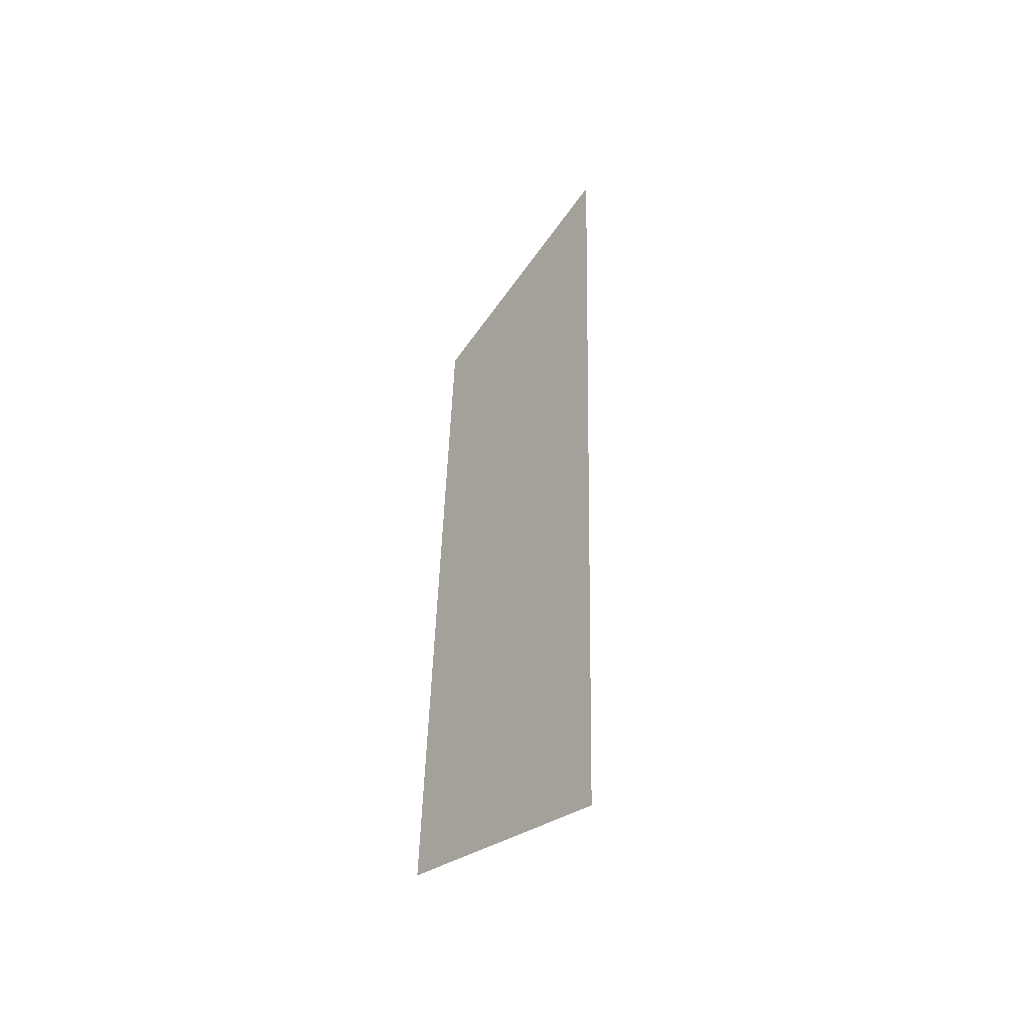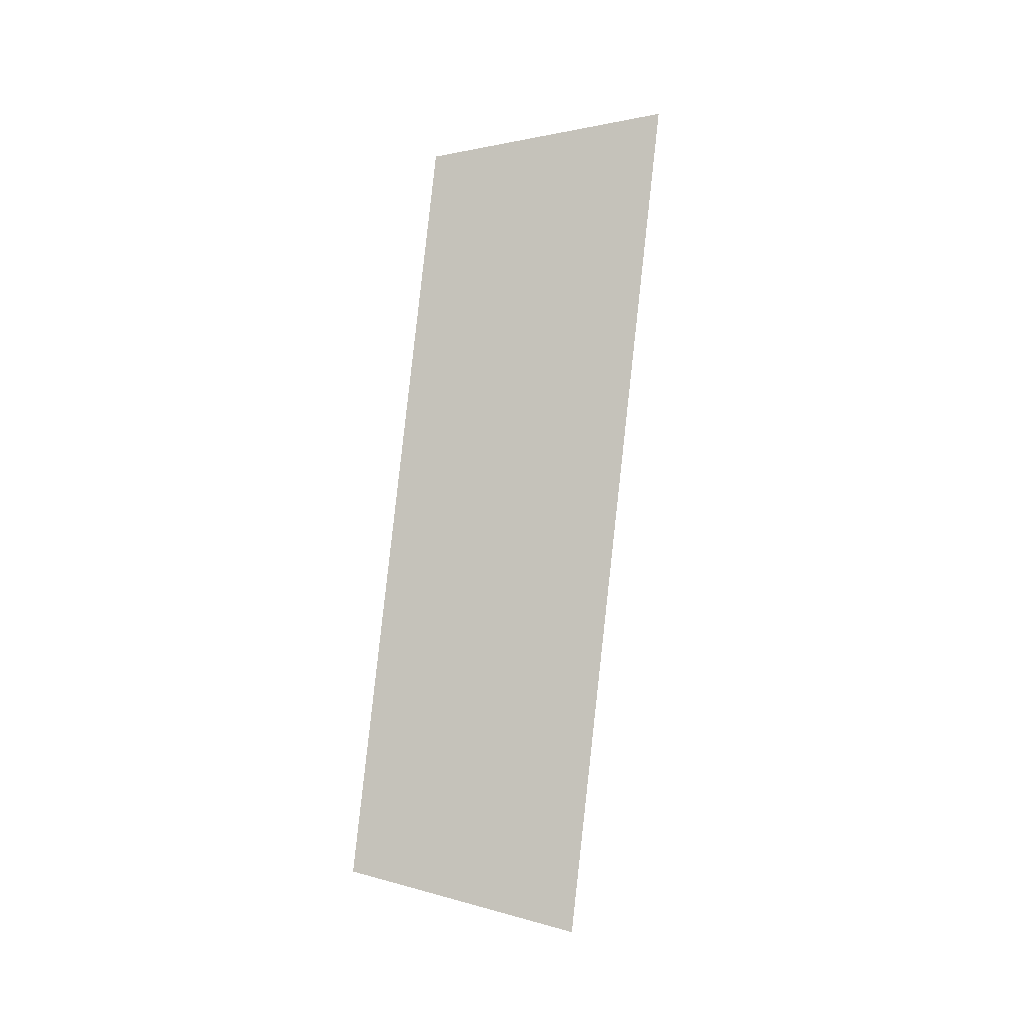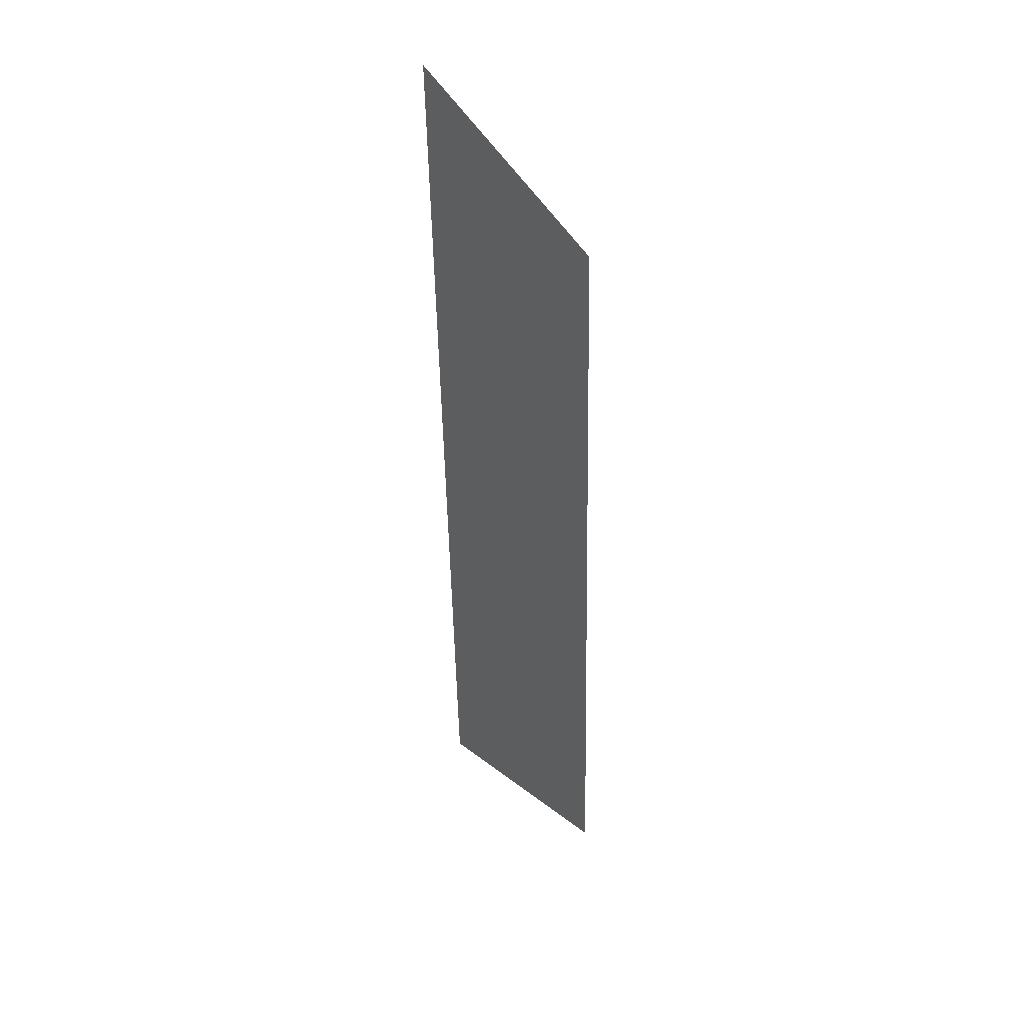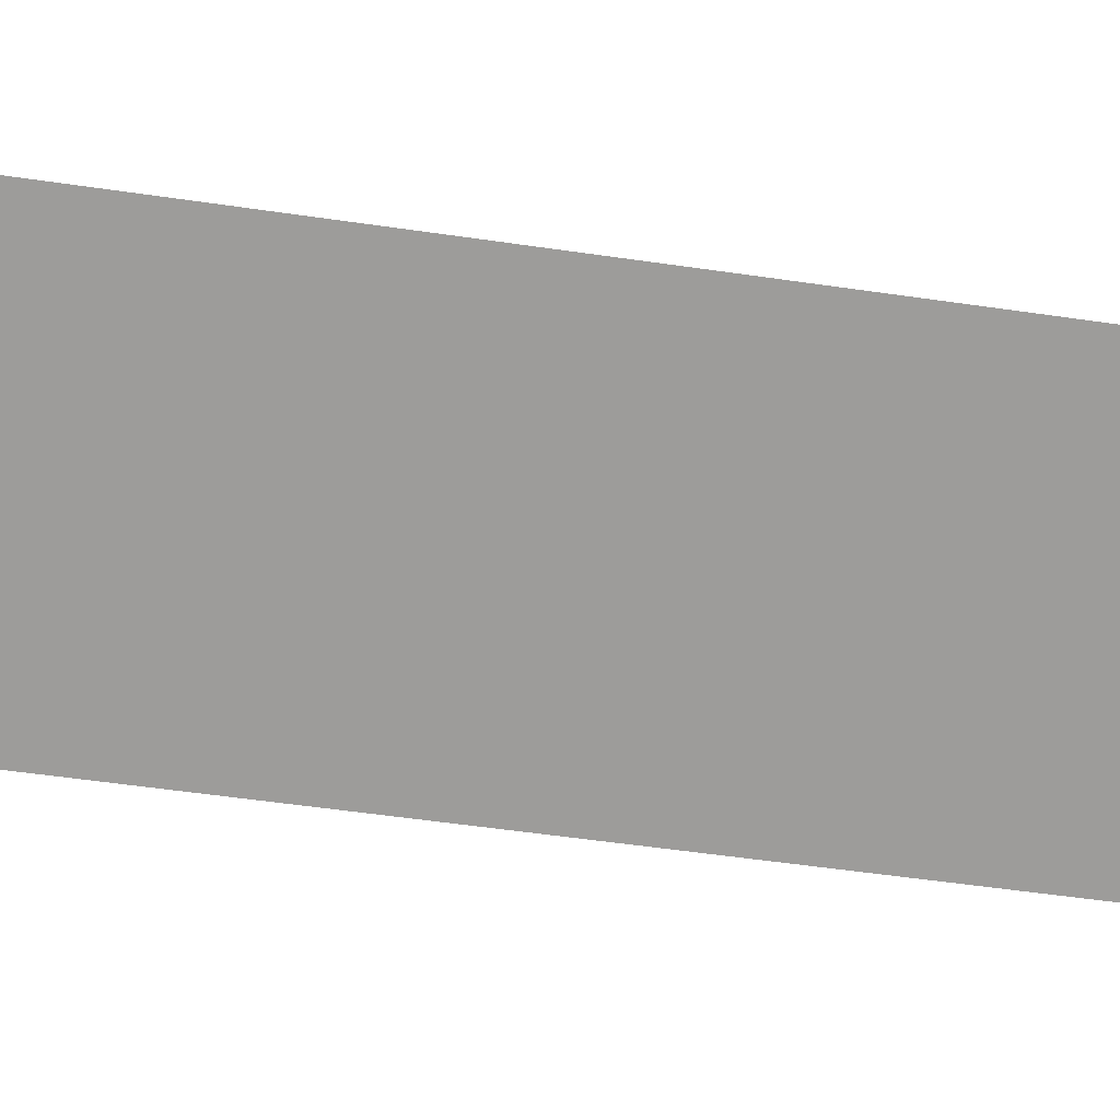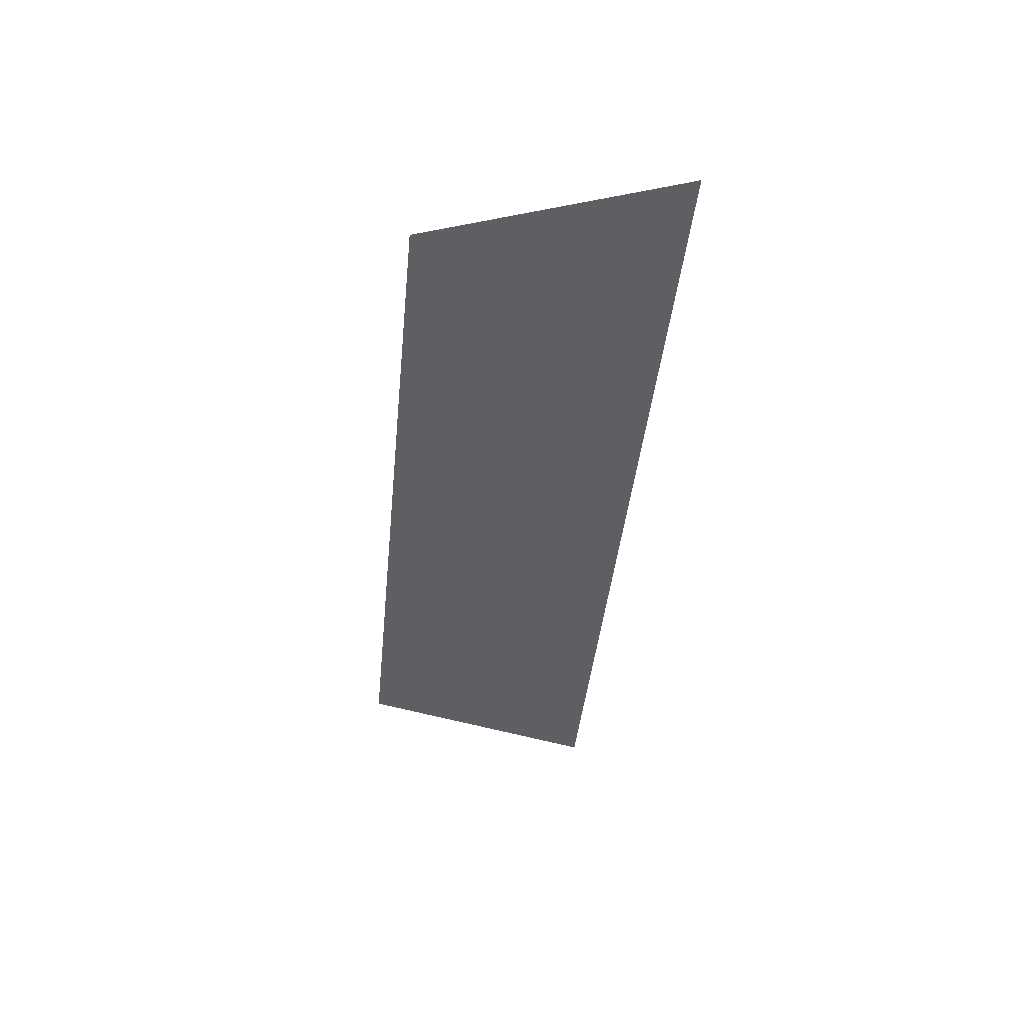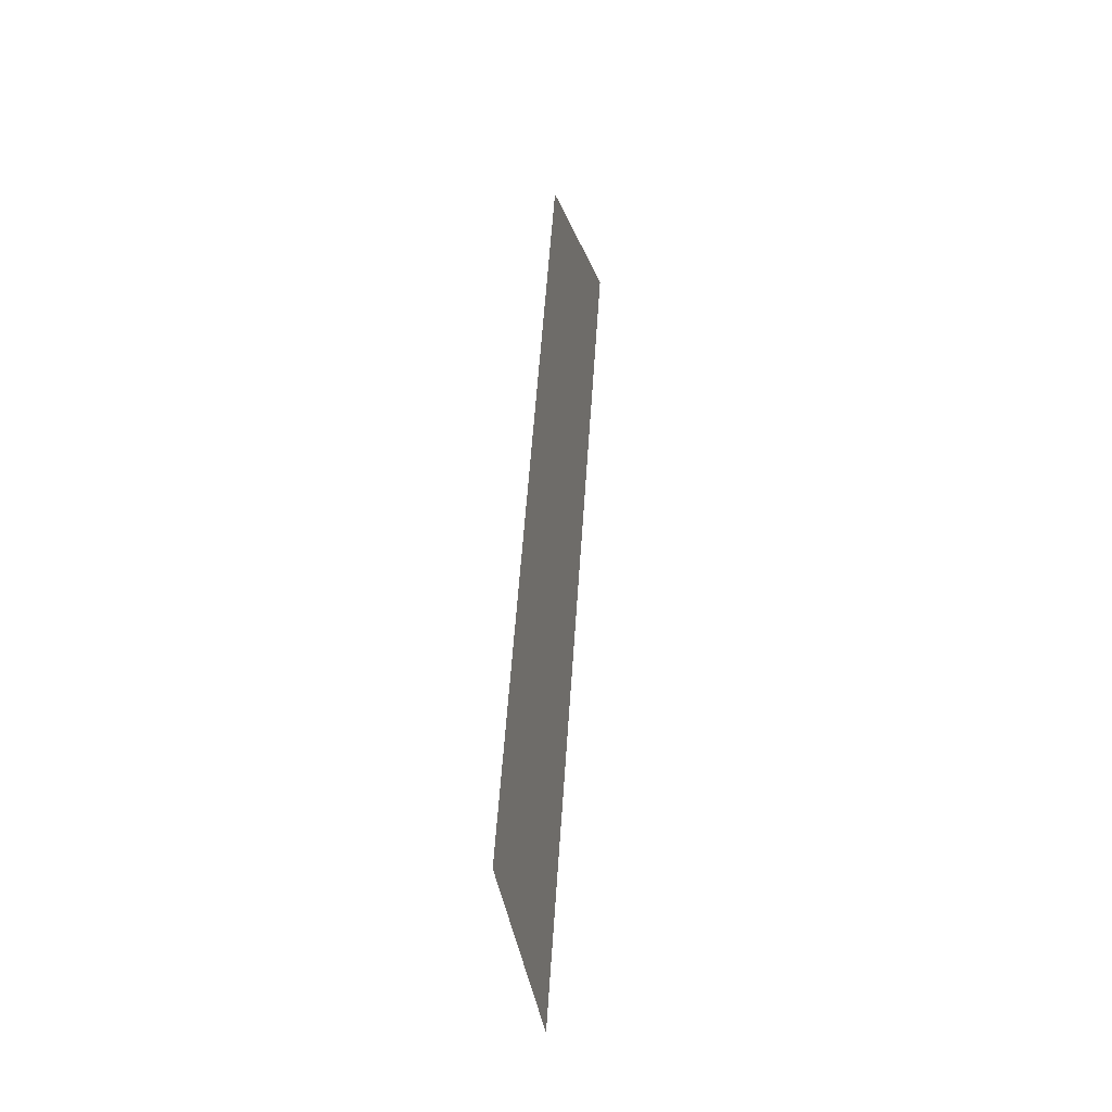
<metadata>
{"format":"obj","ext":"obj","renderer":"f3d","projection":"perspective","resolution":1024,"background":"white","views":[{"elev":-50.7,"azim":-13.0,"up":"+Z"},{"elev":-5.1,"azim":-83.6,"up":"+Z"},{"elev":43.5,"azim":169.3,"up":"+Z"},{"elev":-6.5,"azim":-97.3,"up":"+Y"},{"elev":46.1,"azim":-59.7,"up":"+Z"},{"elev":-28.1,"azim":-142.5,"up":"+Z"}]}
</metadata>
<code>
o Group12/mesh10/mesh10-geometry#mesh10-geometry
v 0.3097 0.06995 -0.2408
v 0.2994 0.0822 -0.1652
v 0.3097 0.06079 -0.1584
v 0.2994 0.08984 -0.234
f 1 2 3
f 2 1 4
f 3 2 1
f 4 1 2

</code>
